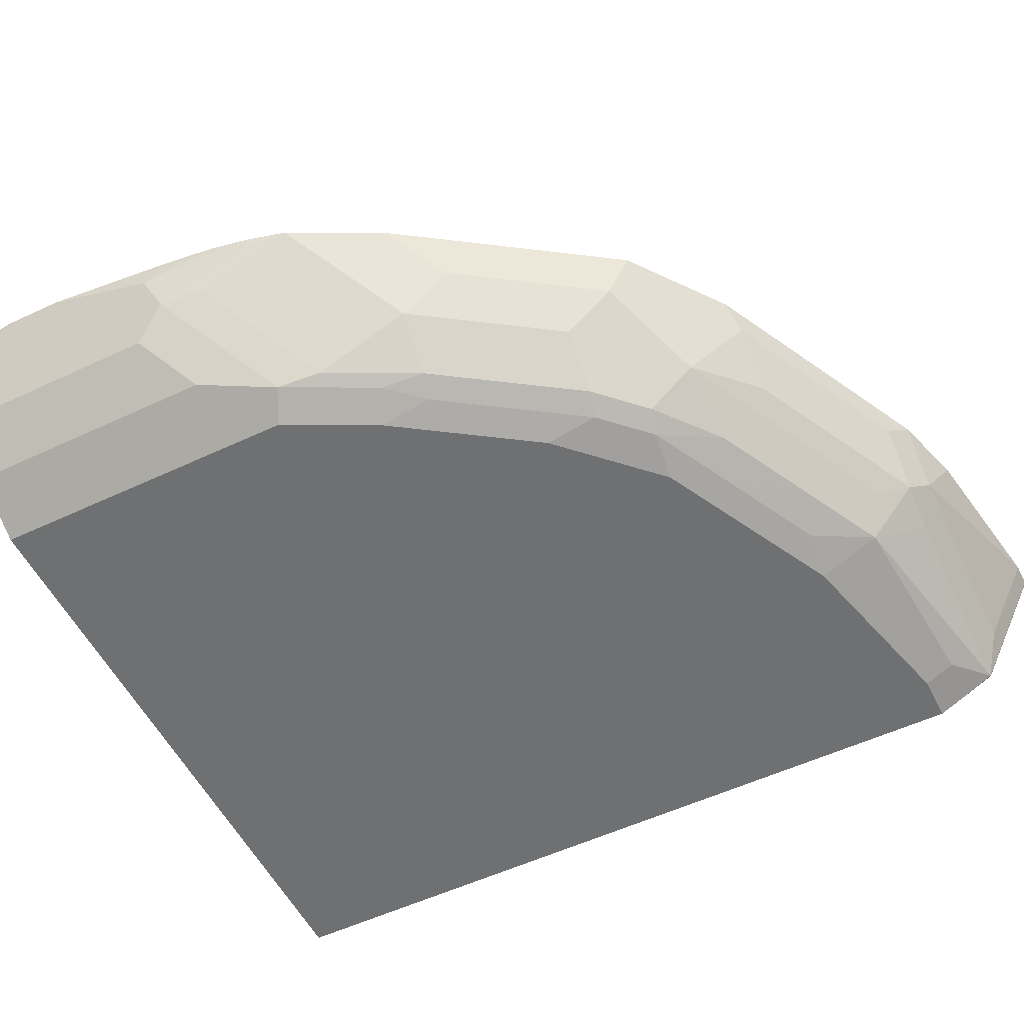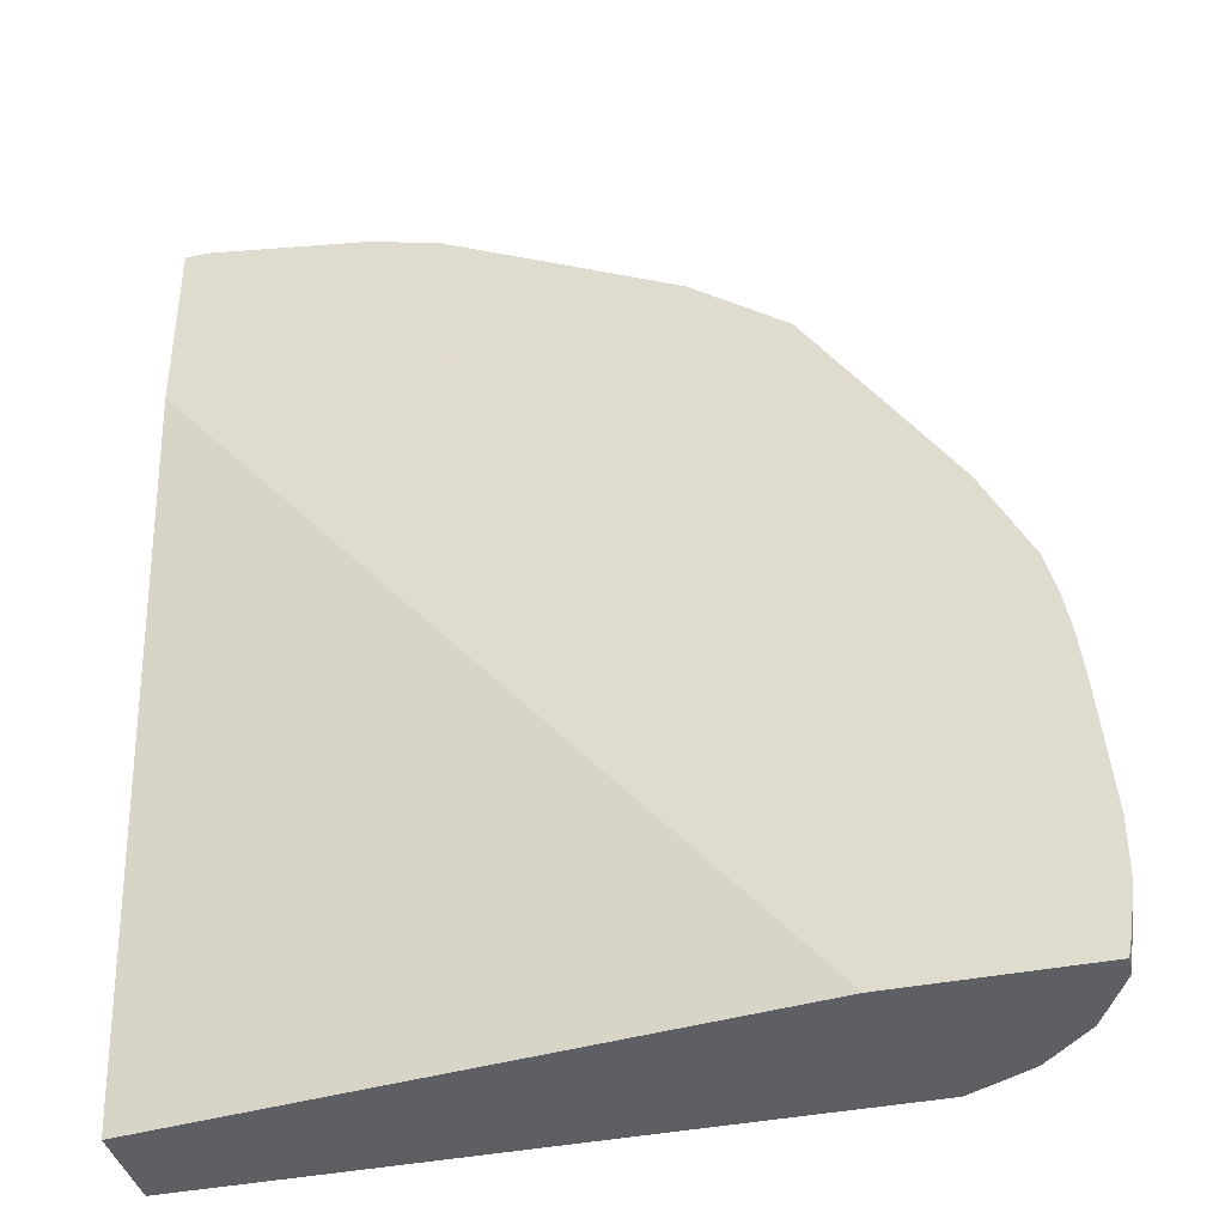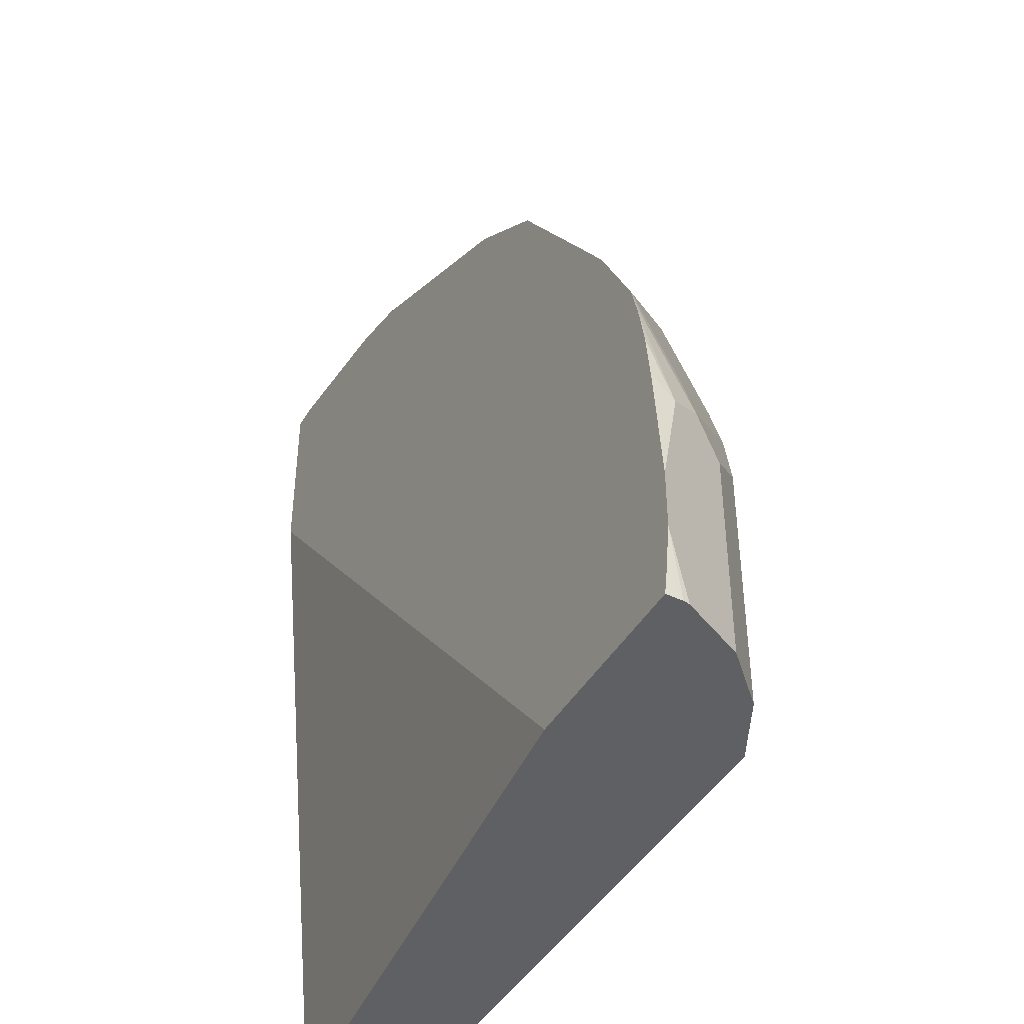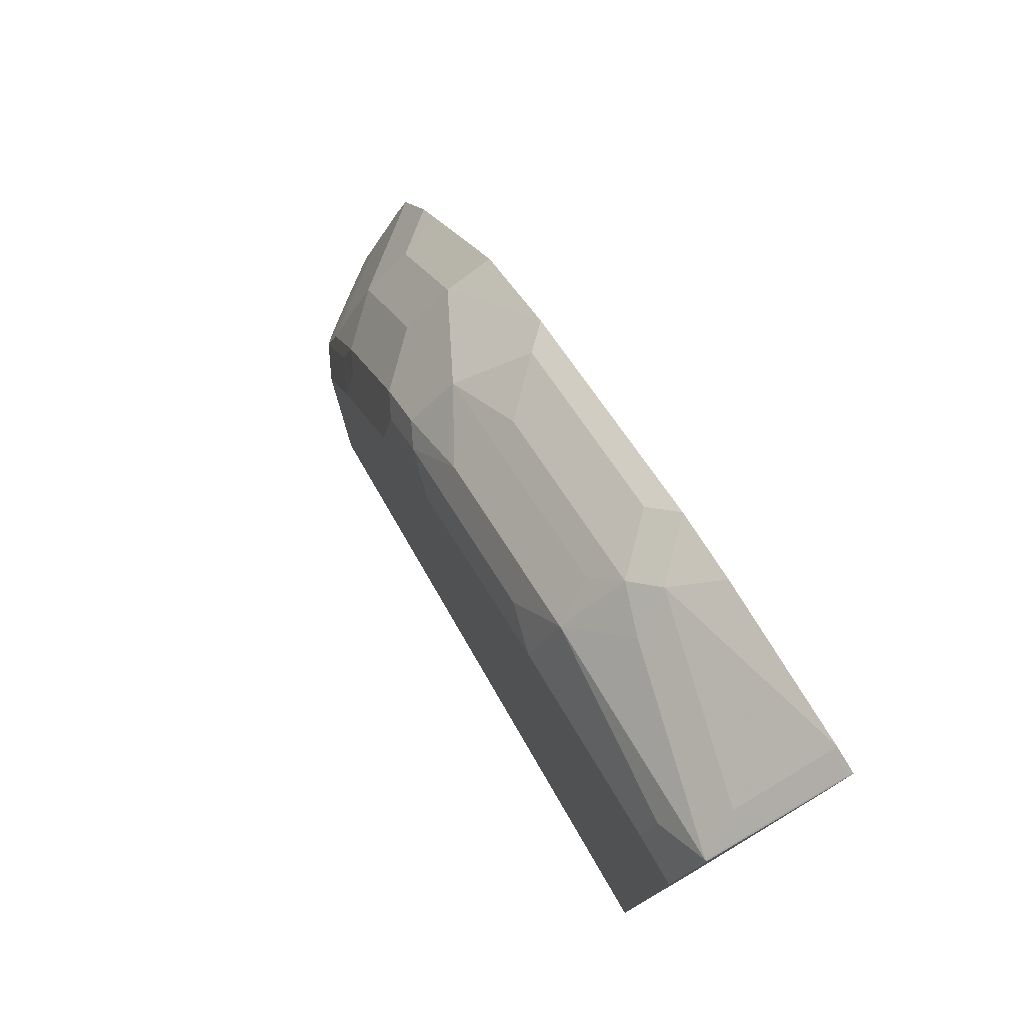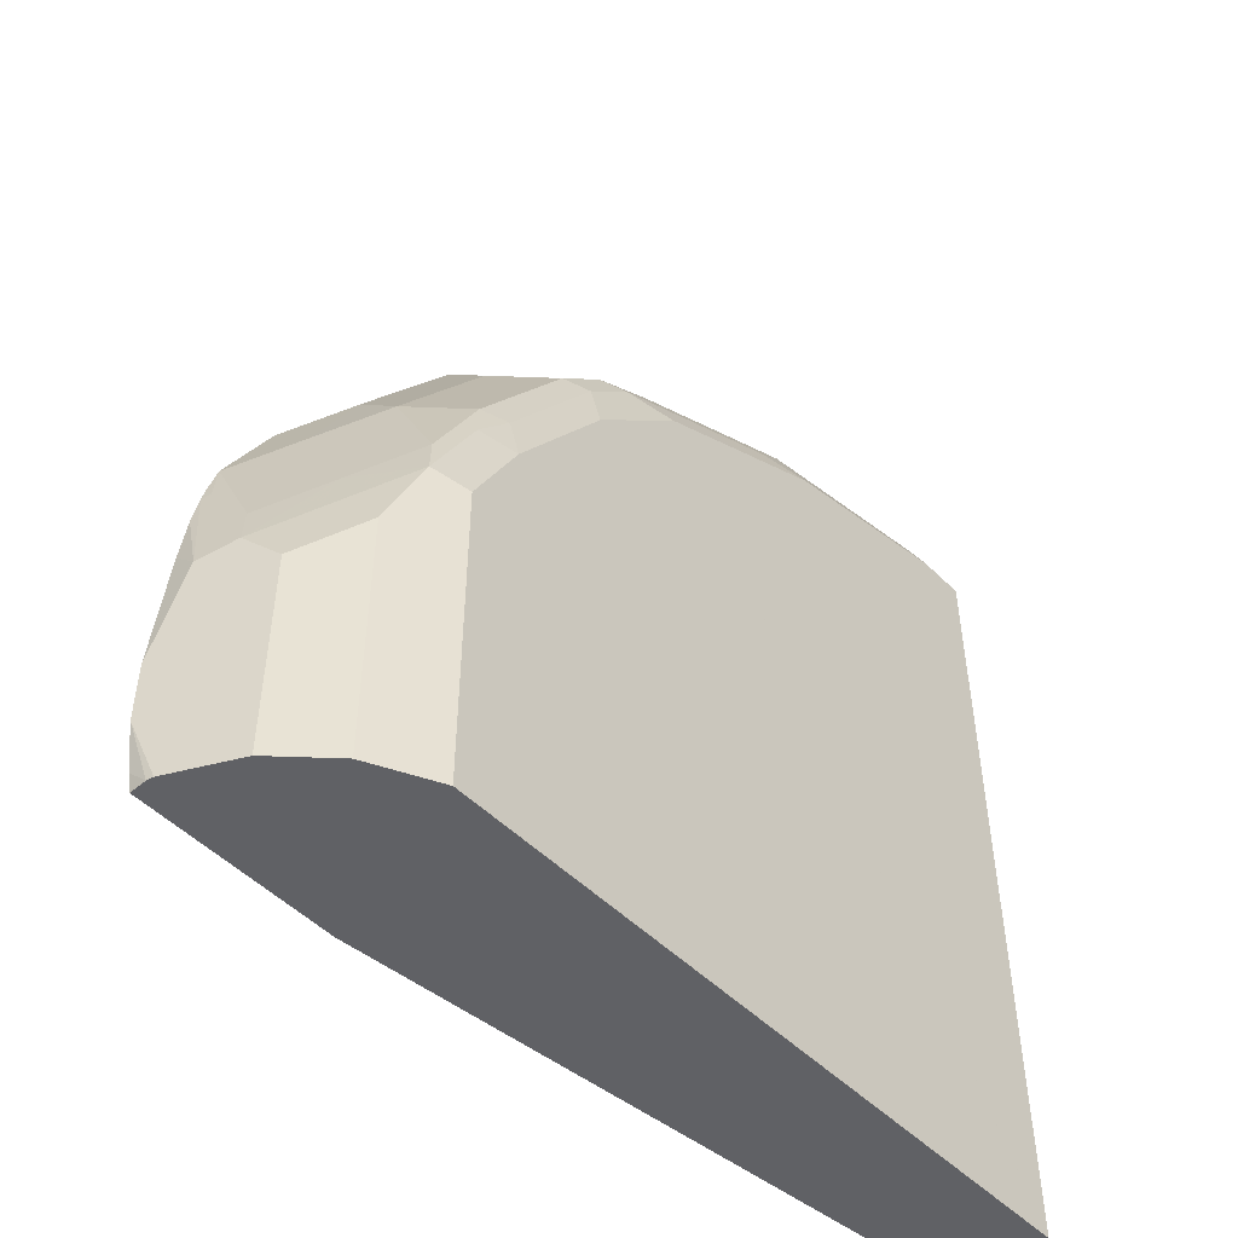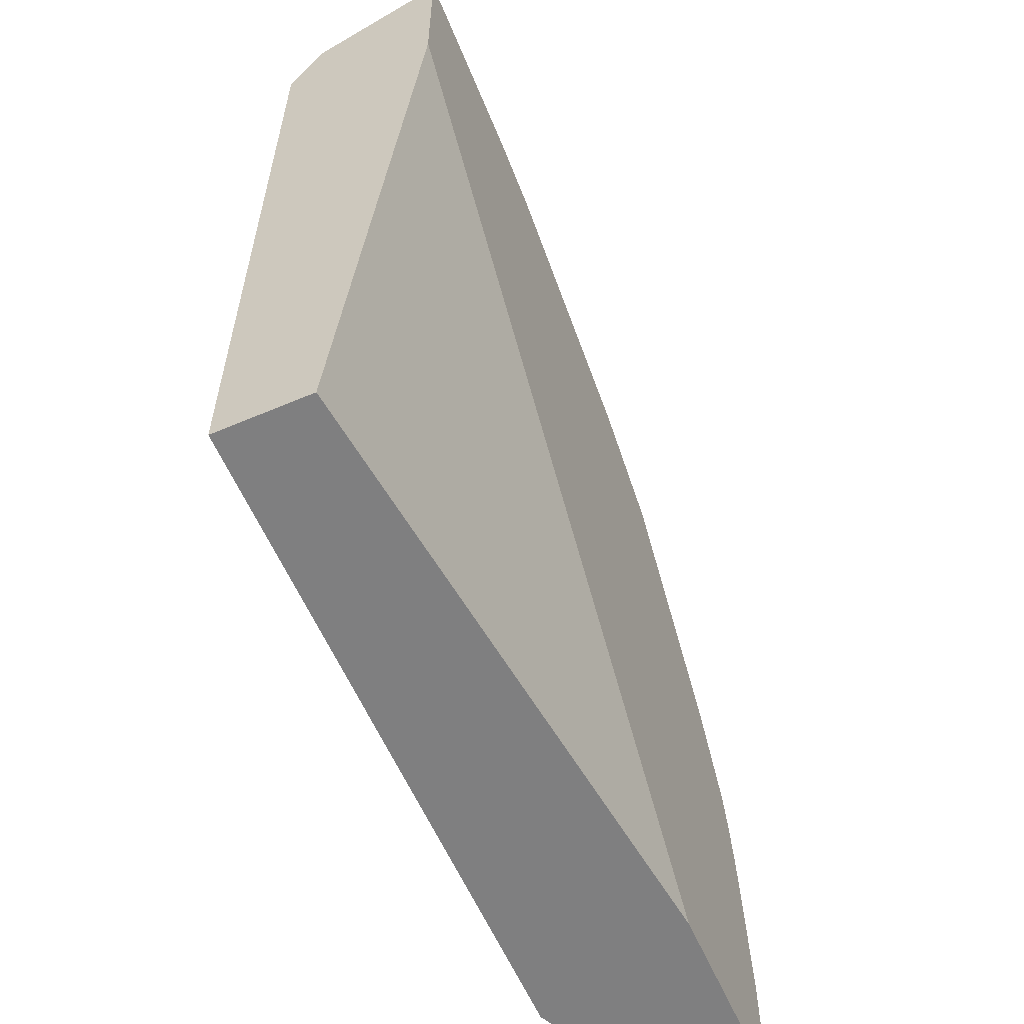
<metadata>
{"format":"obj","ext":"obj","renderer":"f3d","projection":"perspective","resolution":1024,"background":"white","views":[{"elev":-54.8,"azim":-63.6,"up":"+Y"},{"elev":-39.6,"azim":-166.1,"up":"+Z"},{"elev":-44.0,"azim":-118.7,"up":"+Z"},{"elev":78.5,"azim":59.7,"up":"+Z"},{"elev":-49.9,"azim":-47.4,"up":"+Z"},{"elev":-59.7,"azim":113.6,"up":"+Z"}]}
</metadata>
<code>
v 0.0009318 -0.4469 0.8125
v 0.0002068 -0.4469 0.8127
v -3.488e-05 -0.5002 0.7861
v 0.0009318 -0.5003 0.7858
v 0.0009318 -0.4469 0.6696
v -0.01816 -0.4469 0.8127
v -3.488e-05 -0.4526 0.8099
v -0.01792 -0.5181 0.7771
v -3.488e-05 -0.5479 0.7622
v 0.0009318 -0.5235 0.7742
v 0.0009318 -0.5002 0.1121
v -0.464 -0.4469 0.1121
v -0.143 -0.4469 0.7926
v -0.1608 -0.4824 0.7771
v 0.0009318 -0.5474 0.7621
v 0.0009318 -0.5467 0.7625
v -0.143 -0.5121 0.7622
v -0.1787 -0.5479 0.7265
v -0.03574 -0.5598 0.7384
v 0.0009318 -0.5598 0.7384
v 0.0009318 -0.5717 0.1121
v -0.6084 -0.4469 0.1121
v -0.1968 -0.4469 0.7769
v -0.1787 -0.5002 0.7637
v -0.1966 -0.5181 0.7413
v -0.2323 -0.5181 0.7235
v -0.2502 -0.5479 0.6907
v -0.2144 -0.5627 0.6833
v -0.1787 -0.5717 0.6789
v -0.03574 -0.5717 0.7146
v 0.0009318 -0.5717 0.7146
v -0.5002 -0.5717 0.1121
v -0.6084 -0.4596 0.1121
v -0.6109 -0.4469 0.1248
v -0.2144 -0.4645 0.7637
v -0.2683 -0.4469 0.7412
v -0.2502 -0.5002 0.728
v -0.3037 -0.5181 0.6878
v -0.3216 -0.5479 0.655
v -0.2859 -0.5627 0.6476
v -0.2502 -0.5717 0.6431
v -0.5478 -0.5479 0.1121
v -0.5002 -0.5717 0.3573
v -0.6074 -0.4645 0.1121
v -0.6162 -0.4469 0.1606
v -0.2859 -0.4645 0.728
v -0.3035 -0.4469 0.7236
v -0.3573 -0.4645 0.6922
v -0.3216 -0.5002 0.6922
v -0.3752 -0.5181 0.652
v -0.3752 -0.5538 0.6163
v -0.3573 -0.5627 0.6119
v -0.3216 -0.5717 0.6074
v -0.5835 -0.5121 0.1121
v -0.5478 -0.5479 0.3097
v -0.524 -0.5598 0.3693
v -0.4645 -0.5717 0.4288
v -0.5955 -0.4883 0.1191
v -0.6162 -0.4469 0.2056
v -0.3749 -0.4469 0.6878
v -0.4466 -0.4824 0.6163
v -0.4109 -0.5538 0.5806
v -0.393 -0.5627 0.5761
v -0.393 -0.5717 0.5359
v -0.5835 -0.5121 0.274
v -0.5955 -0.4883 0.2978
v -0.518 -0.5538 0.402
v -0.5538 -0.5181 0.3662
v -0.4883 -0.5598 0.4407
v -0.4823 -0.5538 0.4734
v -0.4645 -0.5627 0.4689
v -0.6074 -0.4469 0.3035
v -0.6074 -0.4645 0.2859
v -0.4463 -0.4469 0.6341
v -0.4467 -0.4469 0.6339
v -0.4643 -0.4469 0.6075
v -0.518 -0.4824 0.5091
v -0.4466 -0.5181 0.5806
v -0.5895 -0.4824 0.3305
v -0.5955 -0.4526 0.3693
v -0.518 -0.5181 0.4734
v -0.5538 -0.4824 0.4377
v -0.6029 -0.4469 0.3415
v -0.5983 -0.4469 0.3664
v -0.5358 -0.4469 0.5003
v -0.5537 -0.4469 0.4732
v -0.5894 -0.4469 0.4018
v -0.5962 -0.4469 0.3761
f 42 55 65
f 45 66 59
f 42 65 54
f 43 57 69
f 43 69 56
f 44 54 58
f 44 58 45
f 45 58 66
f 47 60 48
f 52 64 53
f 48 50 49
f 50 61 51
f 50 60 61
f 51 61 62
f 51 62 63
f 52 63 64
f 51 63 52
f 40 53 41
f 48 60 50
f 40 52 53
f 27 50 39
f 39 50 51
f 24 26 25
f 54 65 66
f 27 38 50
f 27 39 52
f 27 52 40
f 28 40 41
f 28 41 29
f 32 43 56
f 39 51 52
f 32 56 55
f 33 44 45
f 33 45 34
f 36 47 48
f 36 48 46
f 37 46 48
f 37 48 49
f 37 49 50
f 37 50 38
f 32 55 42
f 54 66 58
f 79 87 80
f 55 66 65
f 66 79 80
f 66 80 73
f 67 70 81
f 67 81 82
f 67 82 68
f 68 82 79
f 69 71 70
f 72 73 83
f 66 68 79
f 73 80 84
f 77 85 86
f 77 86 82
f 77 82 81
f 79 82 87
f 80 87 88
f 80 88 84
f 82 86 87
f 24 38 26
f 73 84 83
f 55 56 66
f 62 71 63
f 62 81 70
f 56 67 68
f 56 68 66
f 56 69 70
f 56 70 67
f 57 64 63
f 57 63 71
f 57 71 69
f 59 66 73
f 62 70 71
f 59 73 72
f 61 74 75
f 61 75 76
f 61 76 85
f 61 85 77
f 61 77 81
f 61 81 78
f 61 78 62
f 62 78 81
f 60 74 61
f 24 37 38
f 1 47 36
f 24 35 46
f 1 85 76
f 1 76 75
f 1 75 74
f 1 74 60
f 1 60 47
f 1 36 23
f 1 23 13
f 1 13 6
f 1 6 2
f 2 6 7
f 2 7 3
f 3 7 6
f 3 6 8
f 3 8 9
f 3 9 10
f 3 10 4
f 5 11 12
f 1 86 85
f 1 87 86
f 1 88 87
f 1 84 88
f 24 46 37
f 1 2 3
f 1 3 4
f 1 10 16
f 1 16 15
f 1 15 20
f 1 20 31
f 1 31 21
f 6 13 14
f 1 21 11
f 1 5 12
f 1 12 22
f 1 22 34
f 1 34 45
f 1 45 59
f 1 59 72
f 1 72 83
f 1 83 84
f 1 11 5
f 6 14 8
f 1 4 10
f 9 15 16
f 18 38 27
f 18 27 40
f 18 40 28
f 18 28 29
f 18 29 30
f 18 30 19
f 21 31 30
f 21 30 29
f 18 26 38
f 21 29 41
f 21 53 64
f 21 64 57
f 21 57 43
f 21 43 32
f 22 33 34
f 23 36 46
f 23 46 35
f 8 14 9
f 21 41 53
f 18 25 26
f 23 35 24
f 17 24 18
f 18 24 25
f 9 14 17
f 9 17 18
f 9 16 10
f 9 18 19
f 9 19 30
f 9 30 31
f 9 20 15
f 11 21 32
f 9 31 20
f 11 42 54
f 11 54 44
f 11 44 33
f 11 33 22
f 11 22 12
f 13 23 14
f 14 23 24
f 14 24 17
f 11 32 42

</code>
